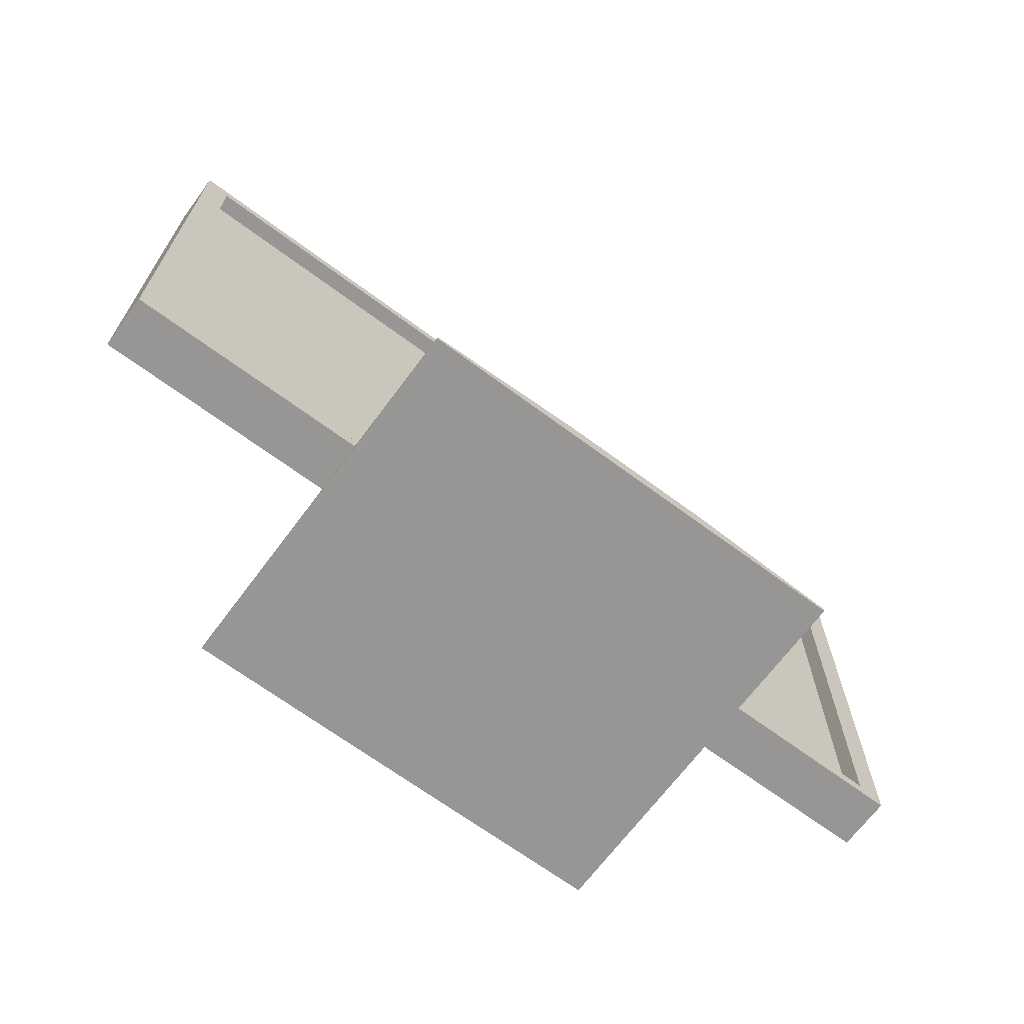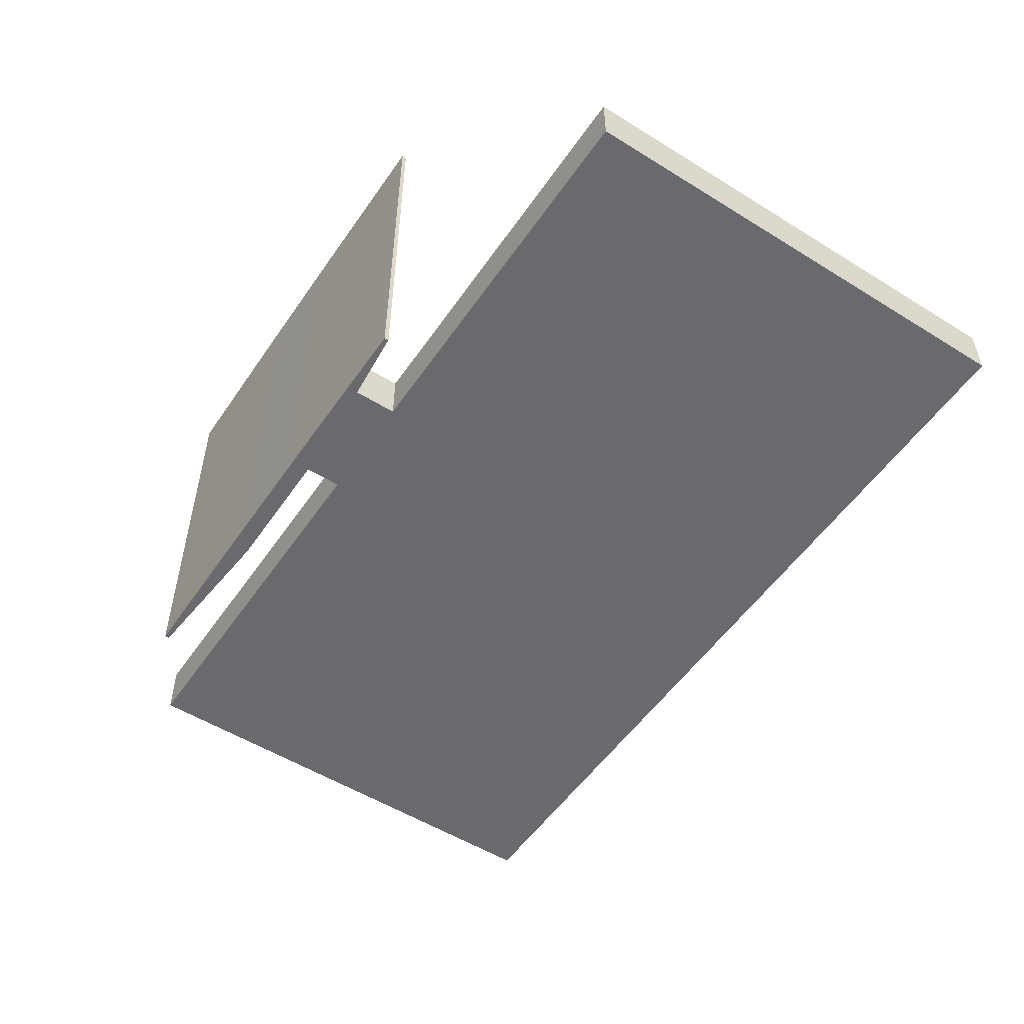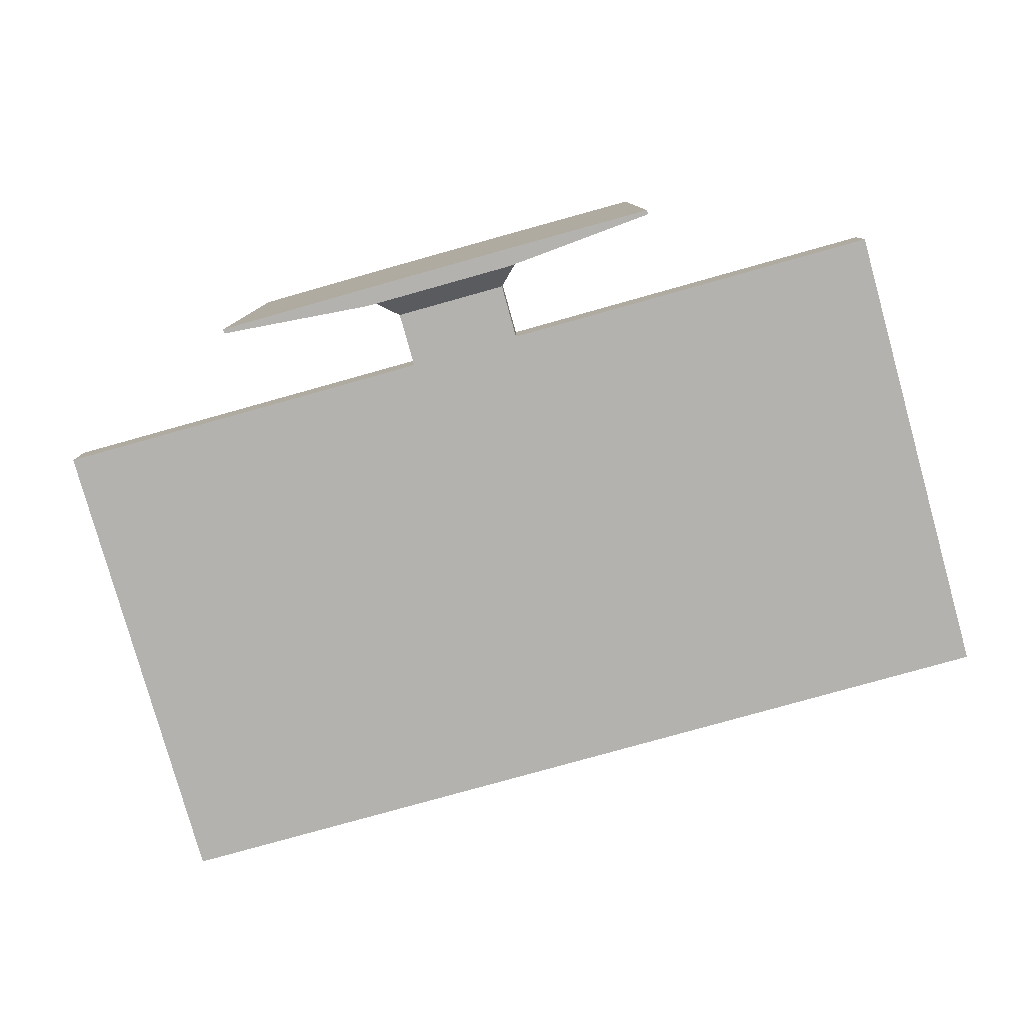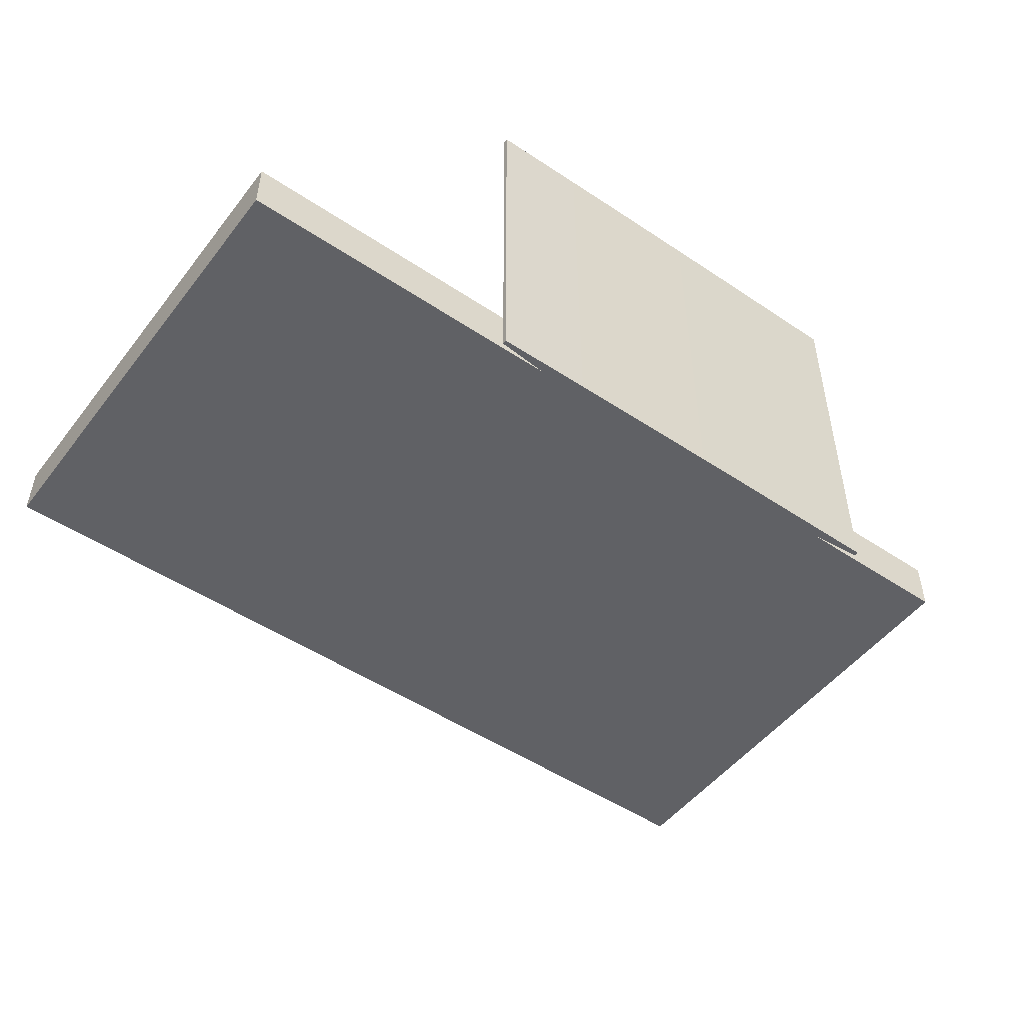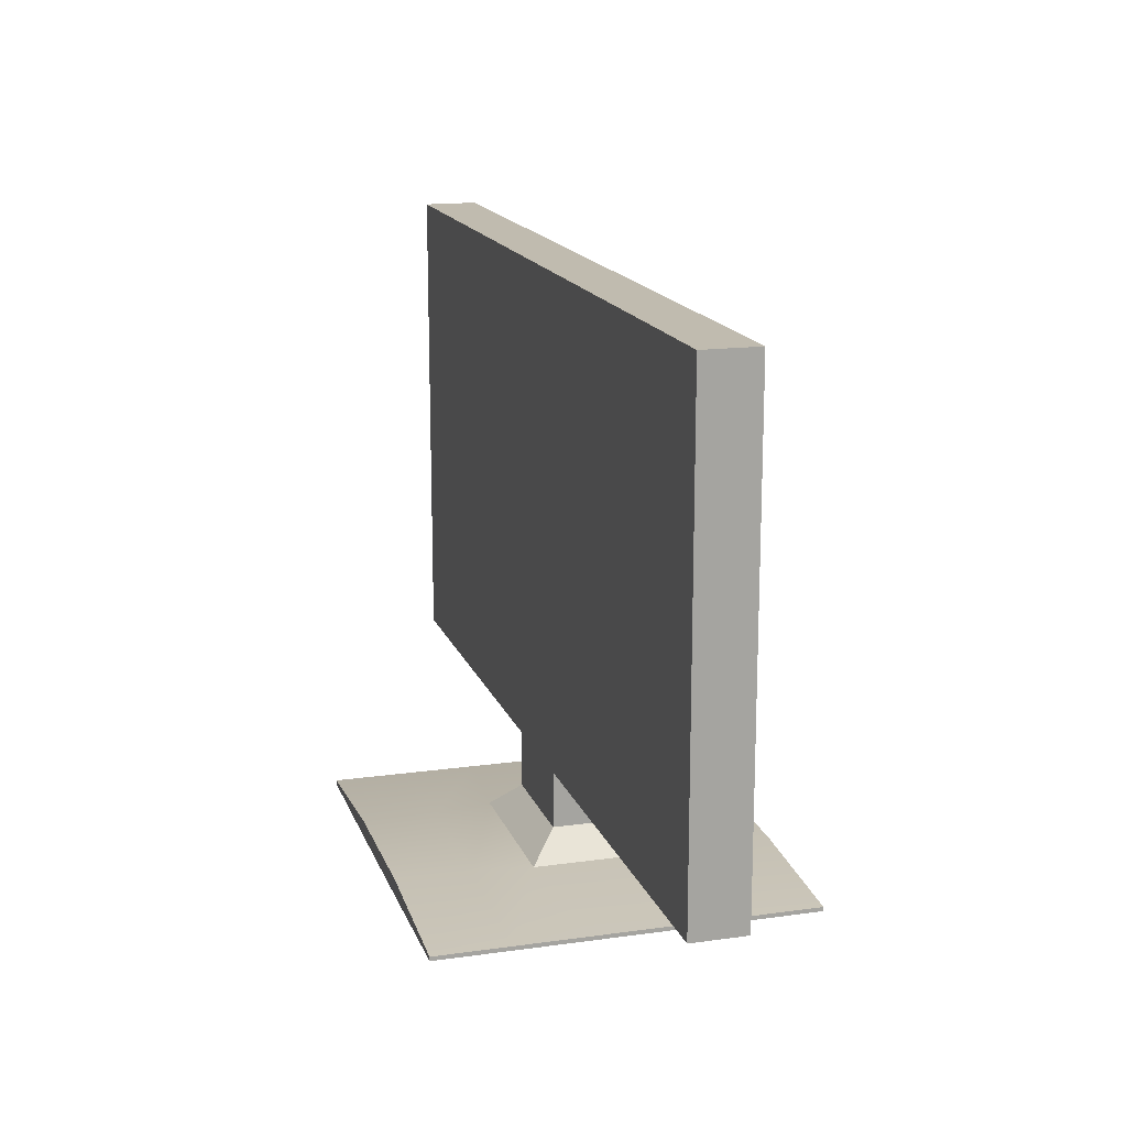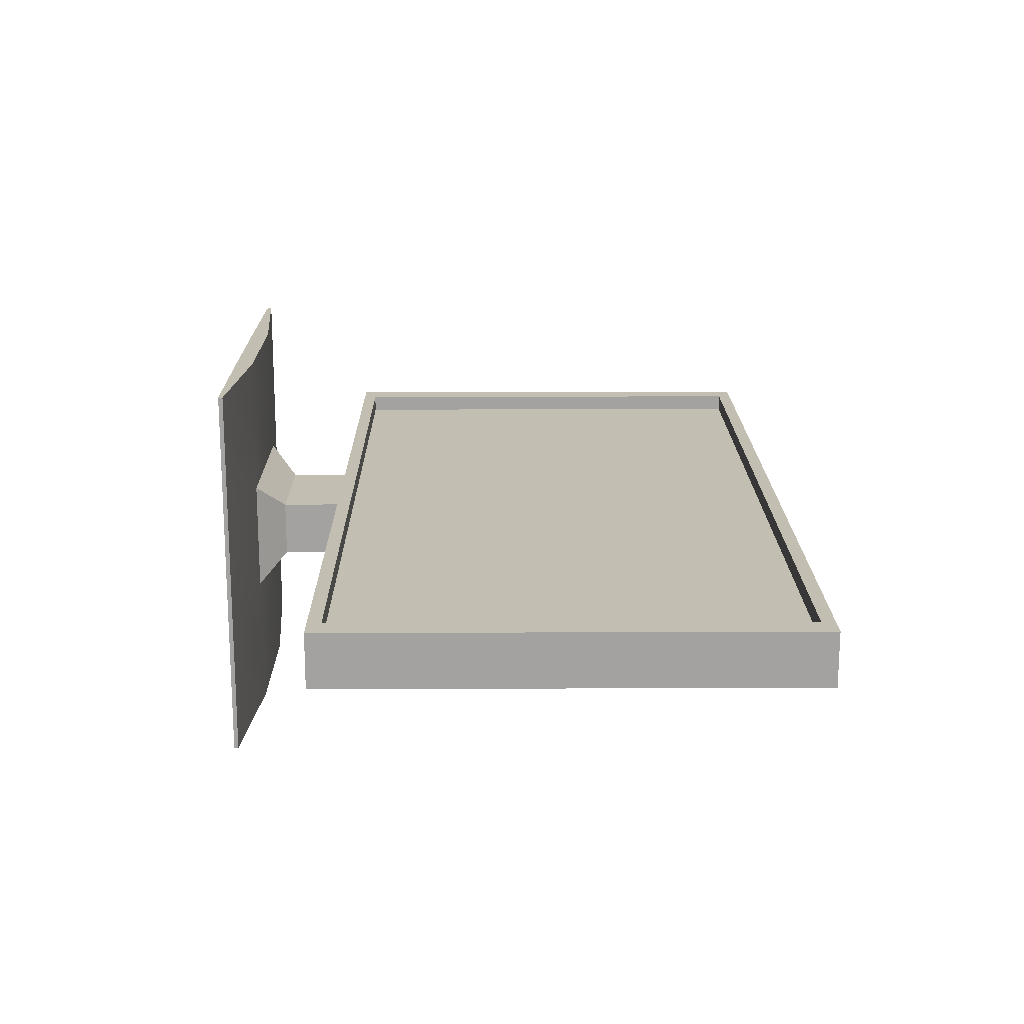
<metadata>
{"format":"obj","ext":"obj","renderer":"f3d","projection":"perspective","resolution":1024,"background":"white","views":[{"elev":-67.9,"azim":-36.6,"up":"+Y"},{"elev":-53.1,"azim":56.3,"up":"+Z"},{"elev":-79.7,"azim":15.6,"up":"+Z"},{"elev":-50.0,"azim":-36.3,"up":"+Z"},{"elev":16.1,"azim":-106.2,"up":"+Y"},{"elev":17.4,"azim":89.5,"up":"+Z"}]}
</metadata>
<code>
g default
v 80.7 1.767 -68.65
v 80.7 0.2233 -68.65
v 80.7 0.2233 -41.19
v 80.7 0.2233 -13.73
v 80.7 0.2233 13.73
v 80.7 0.2233 41.19
v 80.7 0.2233 68.65
v 80.7 1.767 68.65
v 80.7 1.767 41.19
v 80.7 1.767 13.73
v 80.7 1.767 -13.73
v 80.7 1.767 -41.19
v 26.9 6.274 -68.65
v 26.9 0 -68.65
v 26.9 0 -41.19
v 26.9 0 -13.73
v 26.9 0 13.73
v 26.9 0 41.19
v 26.9 0 68.65
v 26.9 6.274 68.65
v 26.9 6.274 41.19
v 26.9 6.274 -41.19
v -26.9 6.274 -68.65
v -26.9 0 -68.65
v -26.9 0 -41.19
v -26.9 0 -13.73
v -26.9 0 13.73
v -26.9 0 41.19
v -26.9 0 68.65
v -26.9 6.274 68.65
v -26.9 6.274 41.19
v -26.9 6.274 -41.19
v -80.7 1.767 -68.65
v -80.7 0.2233 -68.65
v -80.7 0.2233 -41.19
v -80.7 0.2233 -13.73
v -80.7 0.2233 13.73
v -80.7 0.2233 41.19
v -80.7 0.2233 68.65
v -80.7 1.767 68.65
v -80.7 1.767 41.19
v -80.7 1.767 13.73
v -80.7 1.767 -13.73
v -80.7 1.767 -41.19
v -21.07 36.88 9.934
v -21.07 36.88 -9.934
v 21.07 36.88 9.934
v 21.07 36.88 -9.934
v 31 6.274 19.87
v 21.07 16.21 9.934
v -31 6.274 19.87
v -21.07 16.21 9.934
v 31 6.274 -19.87
v 21.07 16.21 -9.934
v -31 6.274 -19.87
v -21.07 16.21 -9.934
v -164 36.88 9.934
v -164 36.88 -9.934
v -164 213.1 9.934
v -164 213.1 -9.934
v 164 36.88 9.934
v 164 36.88 -9.934
v 164 213.1 -9.934
v 164 213.1 9.934
v -154.7 41.83 9.934
v -154.7 208.1 9.934
v -19.89 41.83 9.934
v 19.89 41.83 9.934
v 154.7 41.83 9.934
v 154.7 208.1 9.934
v -154.7 41.83 3.63
v -154.7 208.1 3.63
v -19.89 41.83 3.63
v 19.89 41.83 3.63
v 154.7 41.83 3.63
v 154.7 208.1 3.63
g pCube1
f 13 1 2 14
f 15 14 2 3
f 16 15 3 4
f 17 16 4 5
f 18 17 5 6
f 19 18 6 7
f 20 19 7 8
f 21 20 8 9
f 13 22 12 1
f 23 13 14 24
f 25 24 14 15
f 26 25 15 16
f 27 26 16 17
f 28 27 17 18
f 29 28 18 19
f 30 29 19 20
f 31 30 20 21
f 23 32 22 13
f 33 23 24 34
f 35 34 24 25
f 36 35 25 26
f 37 36 26 27
f 38 37 27 28
f 39 38 28 29
f 40 39 29 30
f 41 40 30 31
f 33 44 32 23
f 49 50 52 51
f 50 49 53 54
f 51 52 56 55
f 54 53 55 56
f 49 21 9 10
f 53 49 10 11
f 22 53 11 12
f 51 31 21 49
f 32 55 53 22
f 42 41 31 51
f 43 42 51 55
f 44 43 55 32
f 56 52 45 46
f 52 50 47 45
f 50 54 48 47
f 54 56 46 48
f 58 57 59 60
f 61 62 63 64
f 46 45 57 58
f 72 71 73 74 75 76
f 60 59 64 63
f 47 48 62 61
f 60 63 62 48 46 58
f 2 1 12 11 10 9 8 7 6 5 4 3
f 34 35 36 37 38 39 40 41 42 43 44 33
f 59 57 65 66
f 57 45 67 65
f 45 47 68 67
f 47 61 69 68
f 61 64 70 69
f 64 59 66 70
f 66 65 71 72
f 65 67 73 71
f 67 68 74 73
f 68 69 75 74
f 69 70 76 75
f 70 66 72 76

</code>
